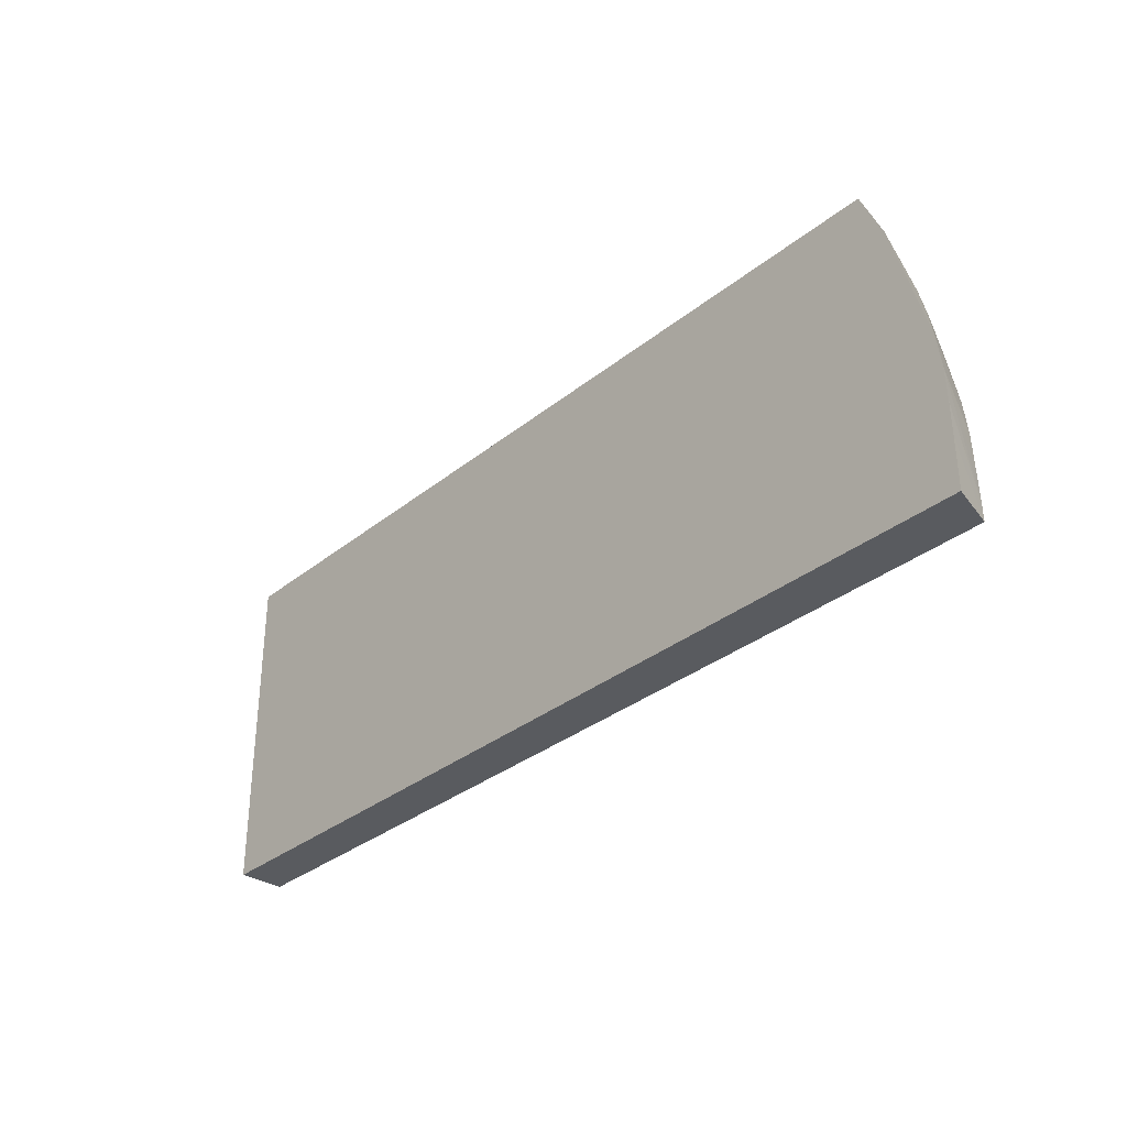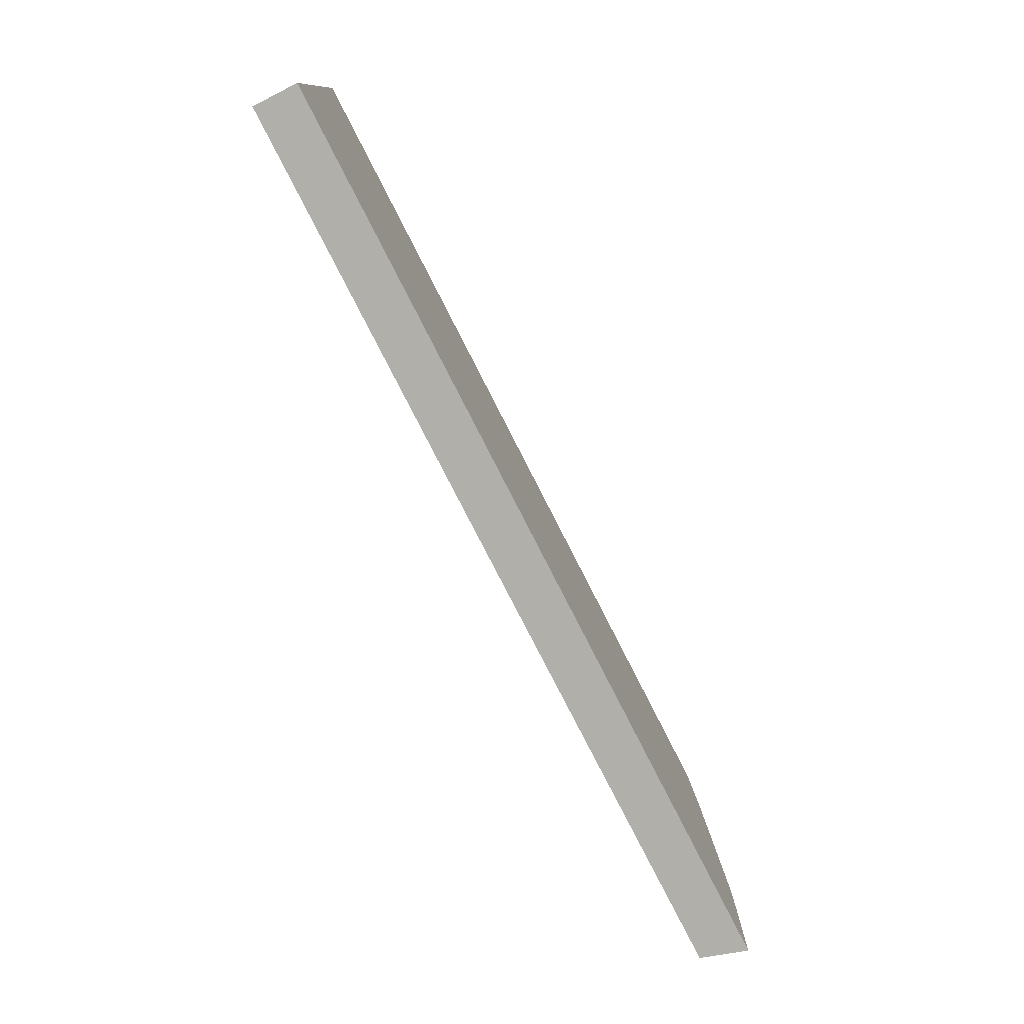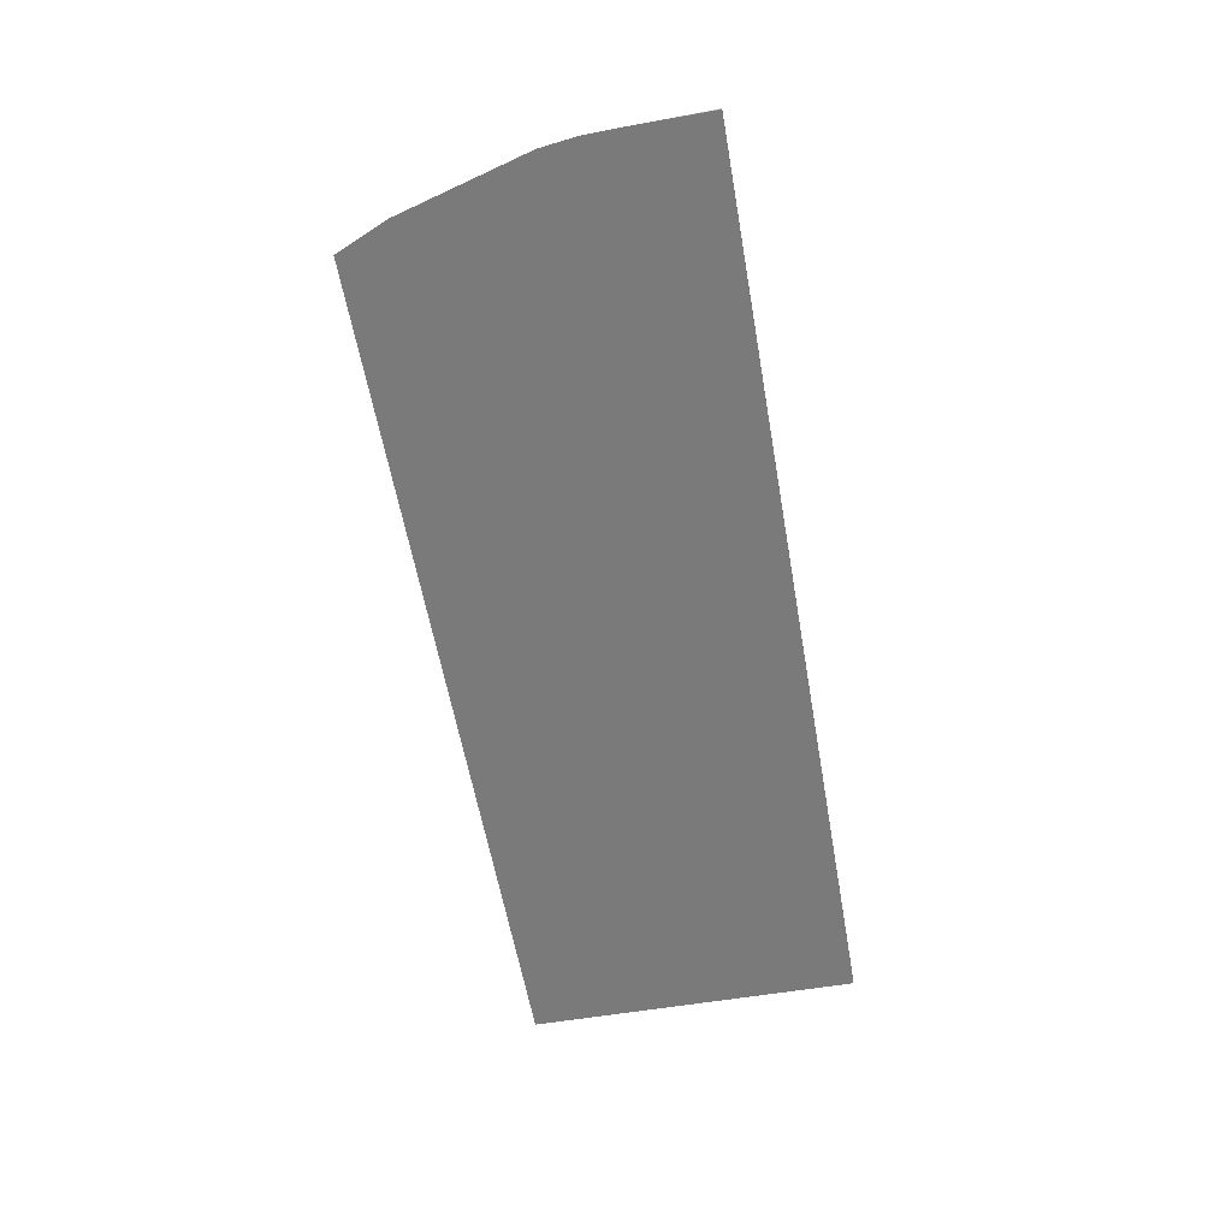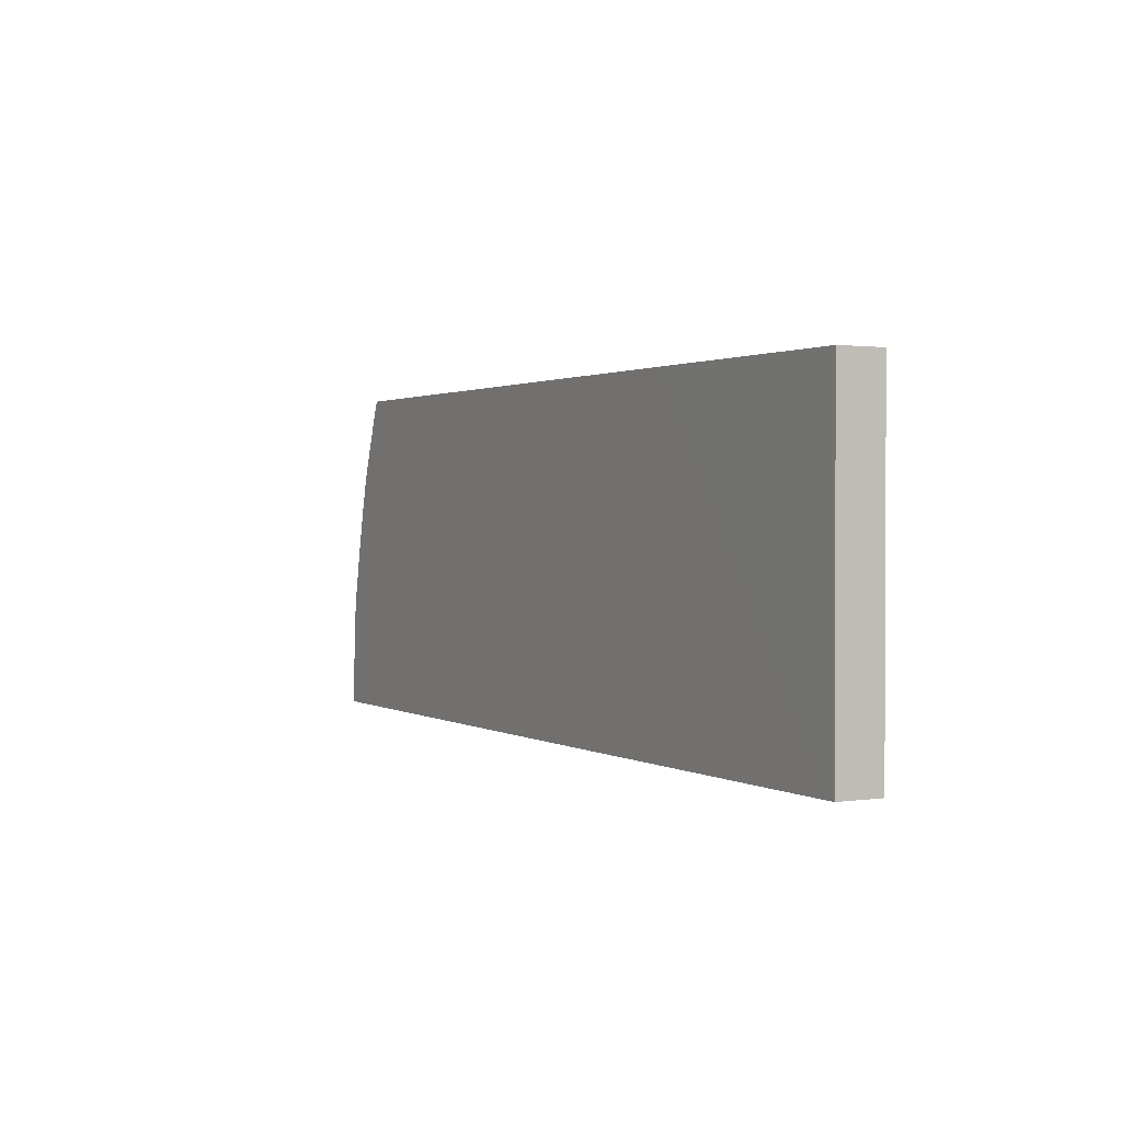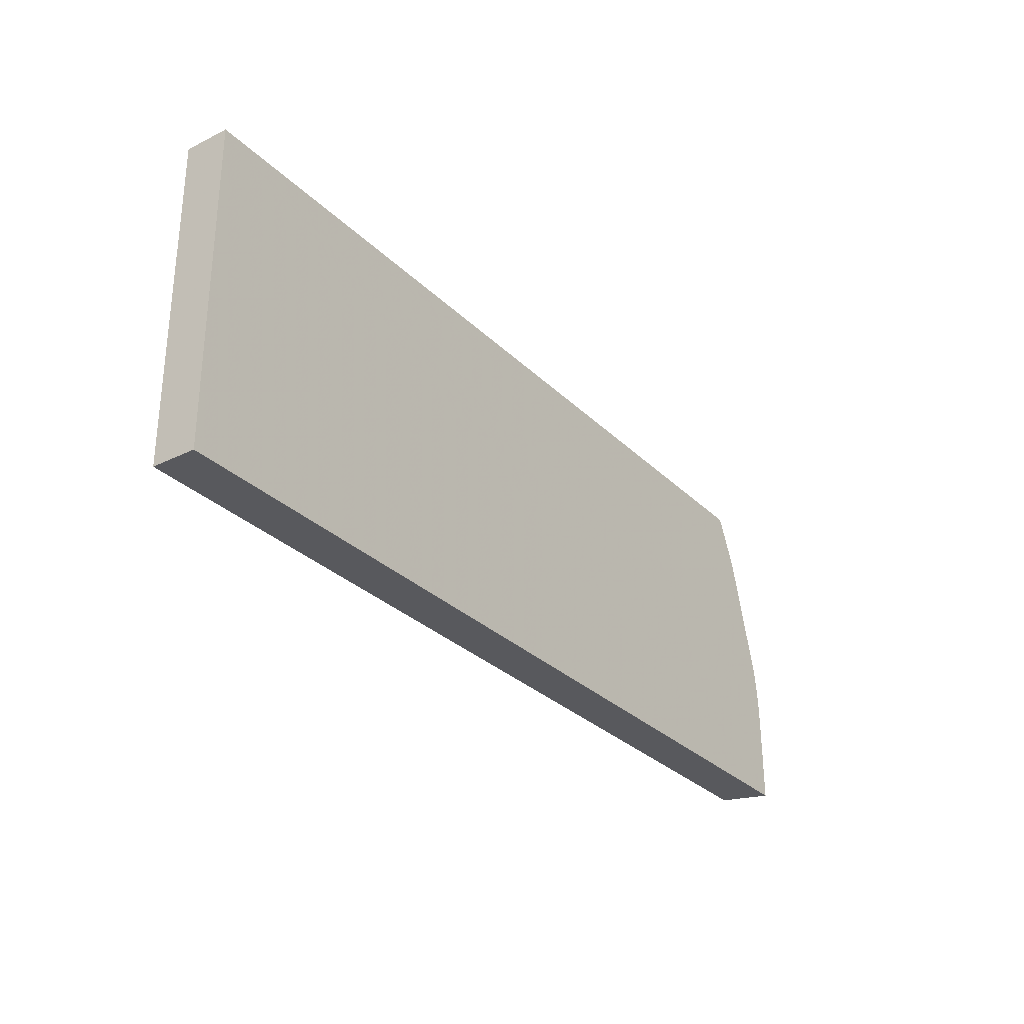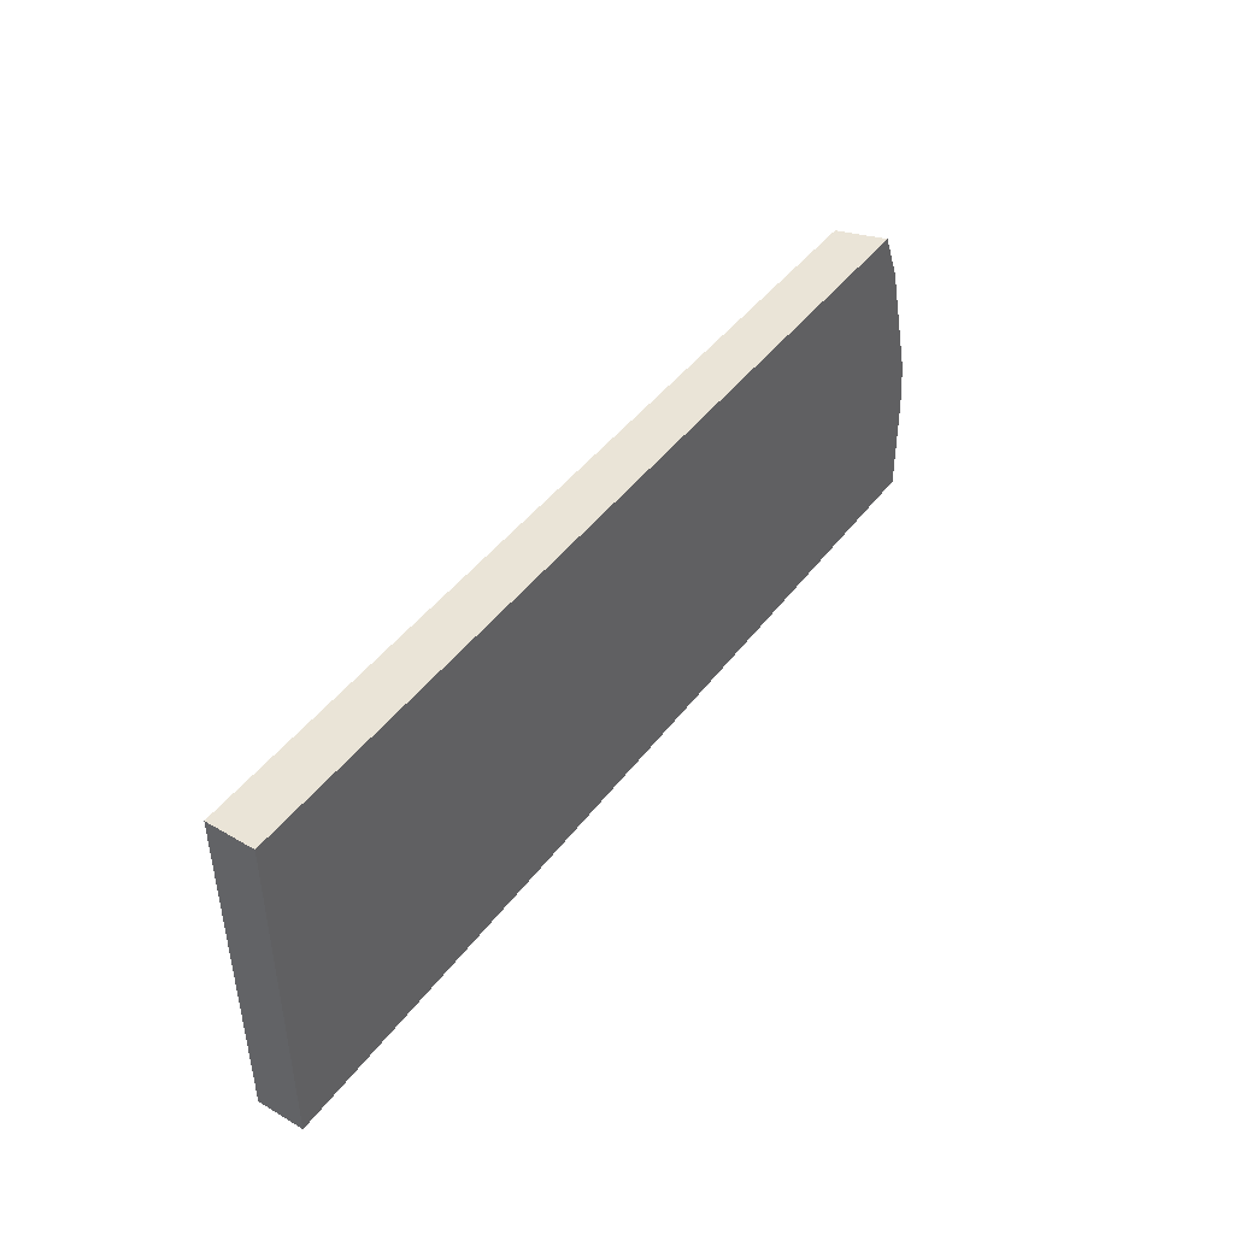
<metadata>
{"format":"obj","ext":"obj","renderer":"f3d","projection":"perspective","resolution":1024,"background":"white","views":[{"elev":-32.4,"azim":-131.8,"up":"+Y"},{"elev":-78.0,"azim":117.0,"up":"+Y"},{"elev":-58.1,"azim":-80.1,"up":"+Z"},{"elev":1.3,"azim":61.9,"up":"+Y"},{"elev":-29.8,"azim":125.8,"up":"+Y"},{"elev":43.9,"azim":124.2,"up":"+Y"}]}
</metadata>
<code>
v 0.001656 0.01266 -0.007307
v 0.001656 -1.4e-06 -0.007307
v 0.001656 0.01266 -0.009029
v -0.00757 0.01266 -0.007284
v 0.001656 -1.4e-06 -0.009029
v -0.01456 -1.4e-06 -0.007284
v -0.03121 0.01266 -0.009029
v -0.03065 0.01266 -0.007284
v -0.03374 -1.4e-06 -0.009029
v -0.03318 -1.4e-06 -0.007284
v -0.03208 0.01069 -0.009029
v -0.03073 0.01244 -0.007284
v -0.03373 0.0006305 -0.009029
v -0.03317 0.0004335 -0.007284
v -0.0337 0.003158 -0.009029
v -0.03372 0.001891 -0.009029
v -0.03181 0.00945 -0.007284
v -0.03165 0.009929 -0.007284
v -0.03156 0.01018 -0.007284
v -0.03092 0.01197 -0.007284
v -0.03349 0.005764 -0.009029
v -0.03317 0.0006305 -0.007284
v -0.03367 0.004411 -0.009029
v -0.03213 0.00819 -0.007284
v -0.03292 0.004417 -0.007284
v -0.0325 0.006532 -0.007284
v -0.03222 0.007796 -0.007284
v -0.03312 0.001891 -0.007284
v -0.03307 0.003151 -0.007284
v -0.03297 0.003985 -0.007284
f 1 2 5
f 1 5 3
f 1 3 7
f 1 7 8
f 1 8 4
f 1 4 2
f 2 4 6
f 2 6 10
f 2 10 9
f 2 9 5
f 3 5 9
f 3 9 13
f 3 13 16
f 3 16 15
f 3 15 23
f 3 23 21
f 3 21 11
f 3 11 7
f 4 8 12
f 4 12 20
f 4 20 19
f 4 19 18
f 4 18 17
f 4 17 24
f 4 24 27
f 4 27 26
f 4 26 25
f 4 25 30
f 4 30 29
f 4 29 28
f 4 28 22
f 4 22 14
f 4 14 10
f 4 10 6
f 7 11 8
f 8 11 12
f 9 10 13
f 10 14 15
f 10 15 16
f 10 16 13
f 11 17 18
f 11 18 19
f 11 19 20
f 11 20 12
f 11 21 17
f 14 22 15
f 15 22 23
f 17 21 24
f 21 23 25
f 21 25 26
f 21 26 27
f 21 27 24
f 22 28 23
f 23 28 29
f 23 29 30
f 23 30 25

</code>
